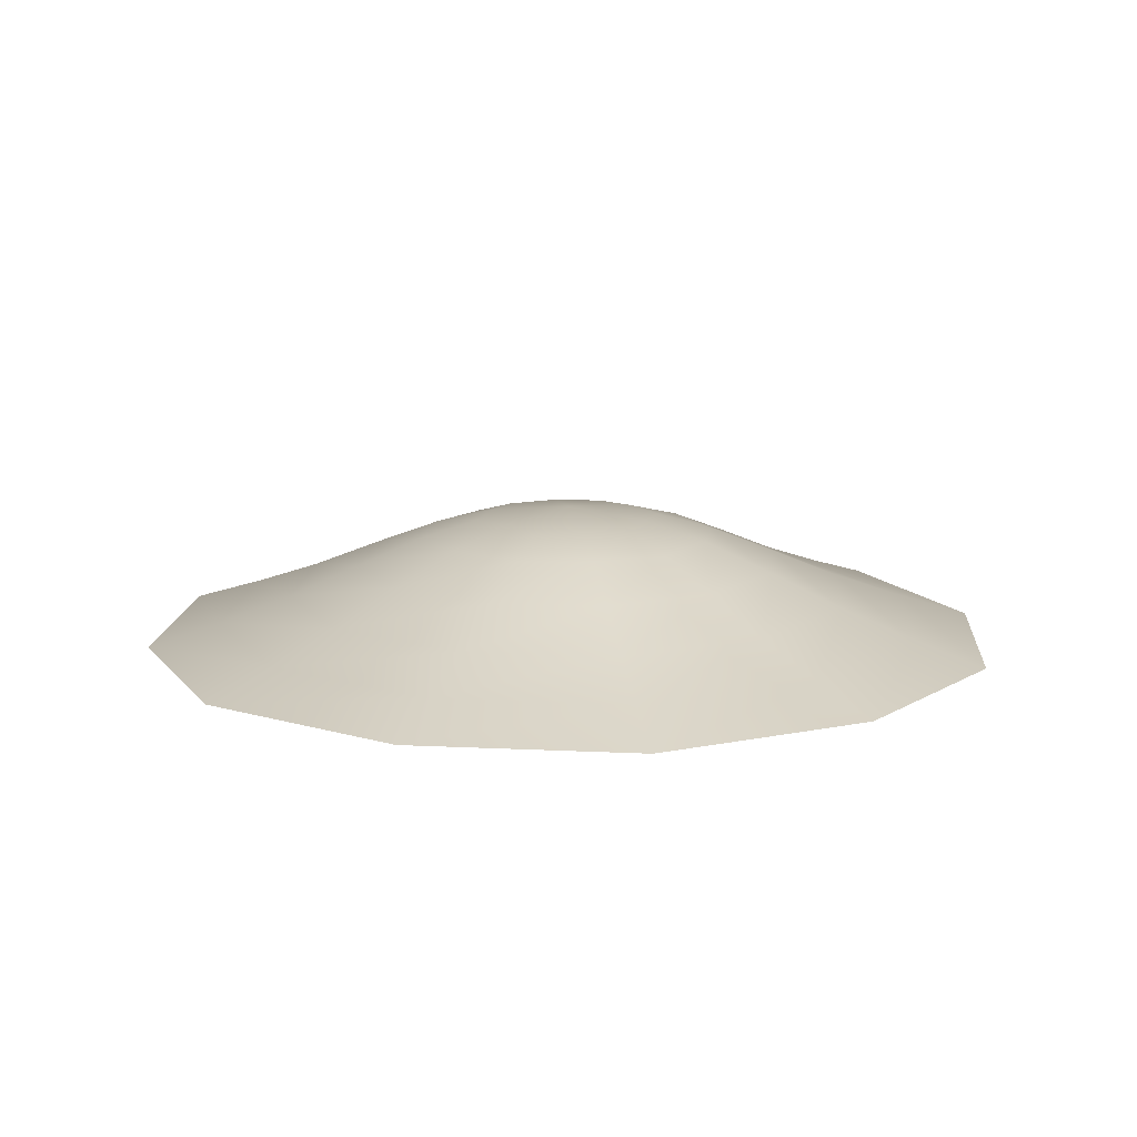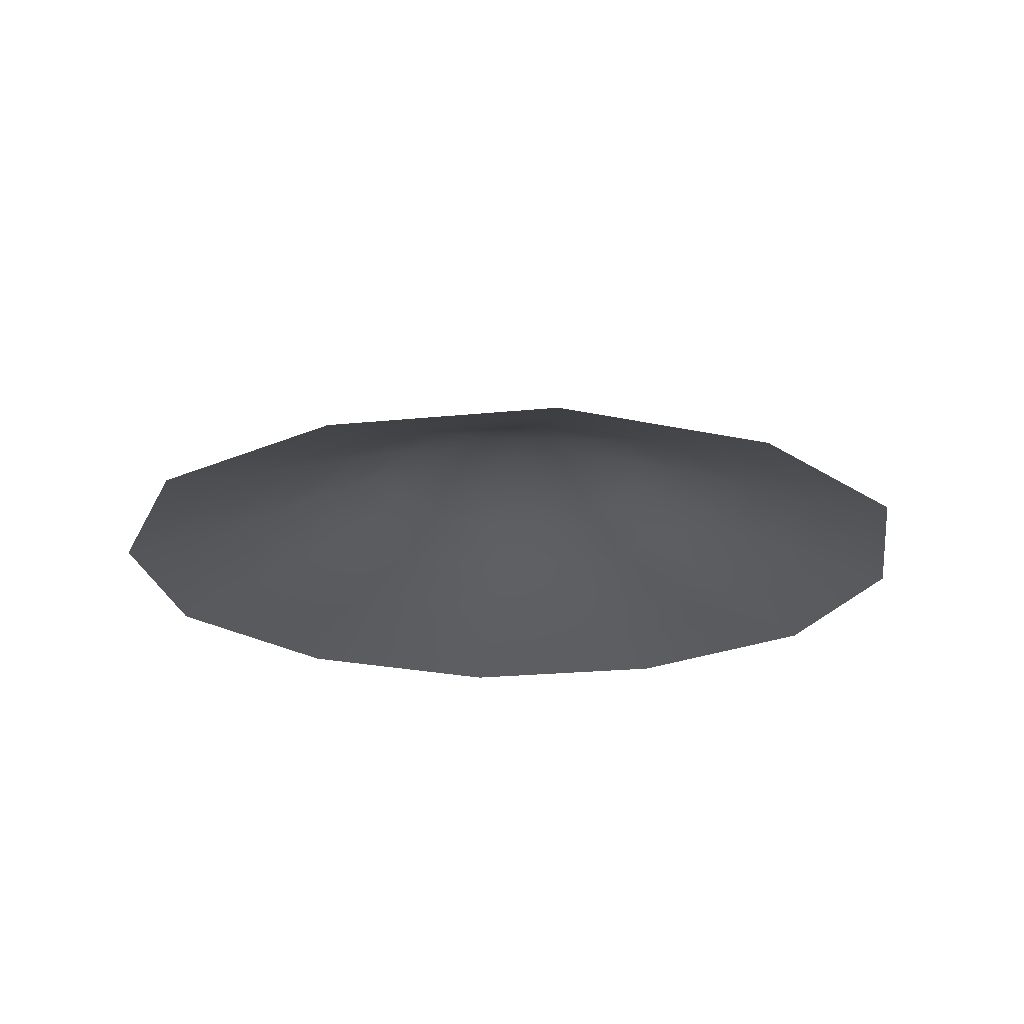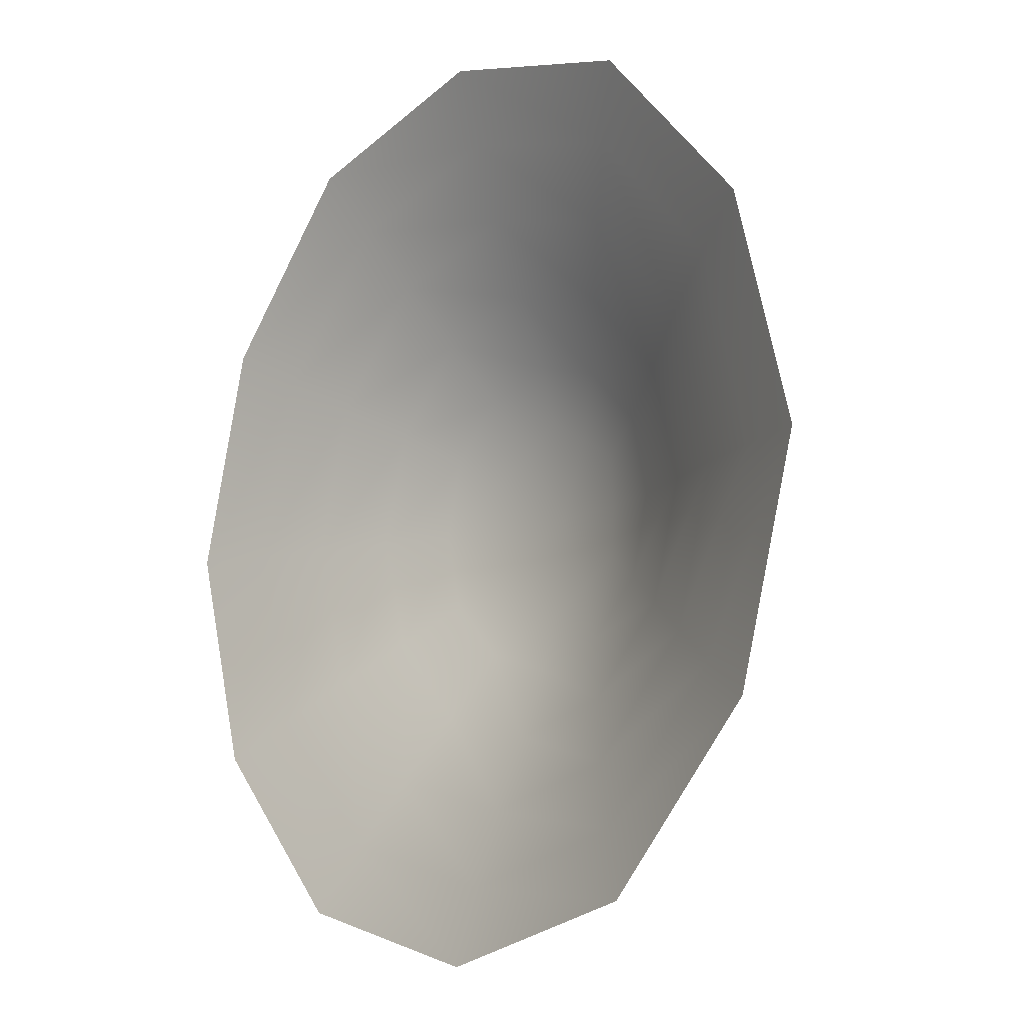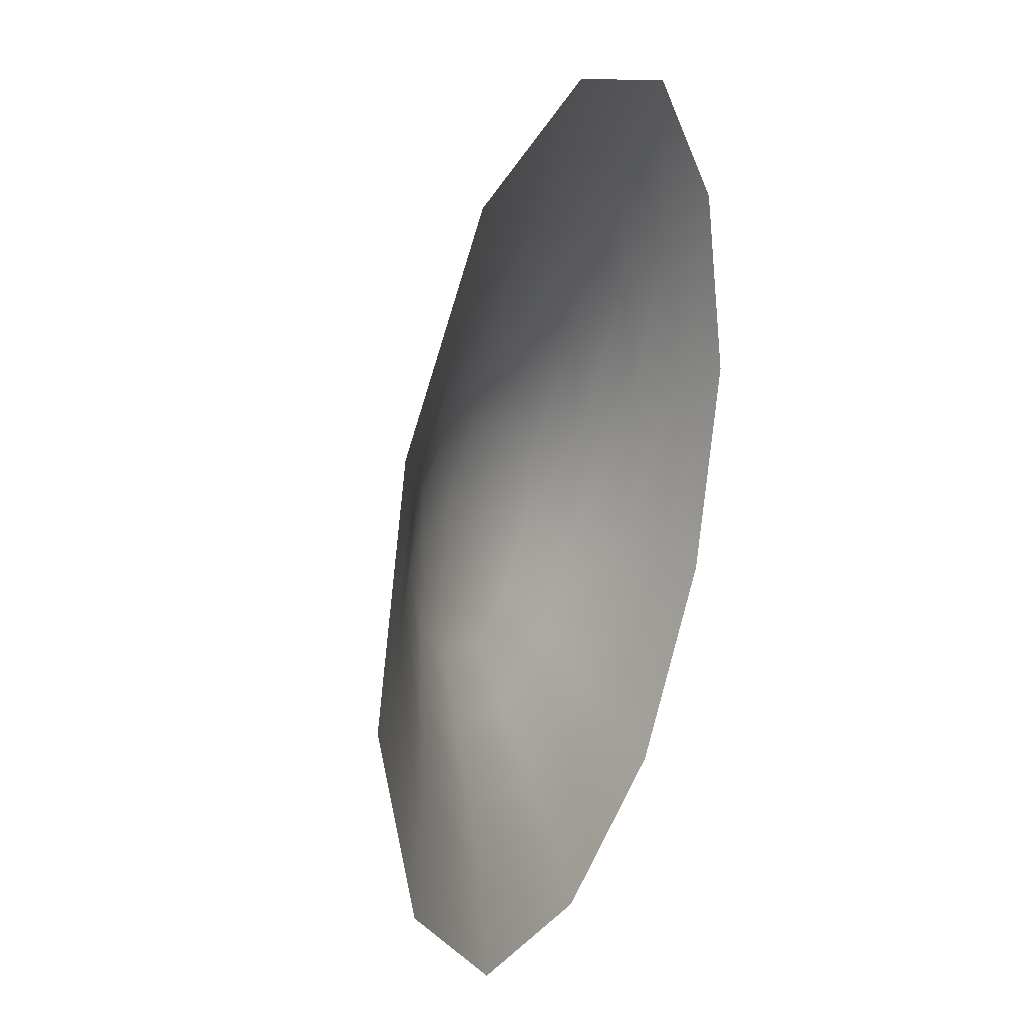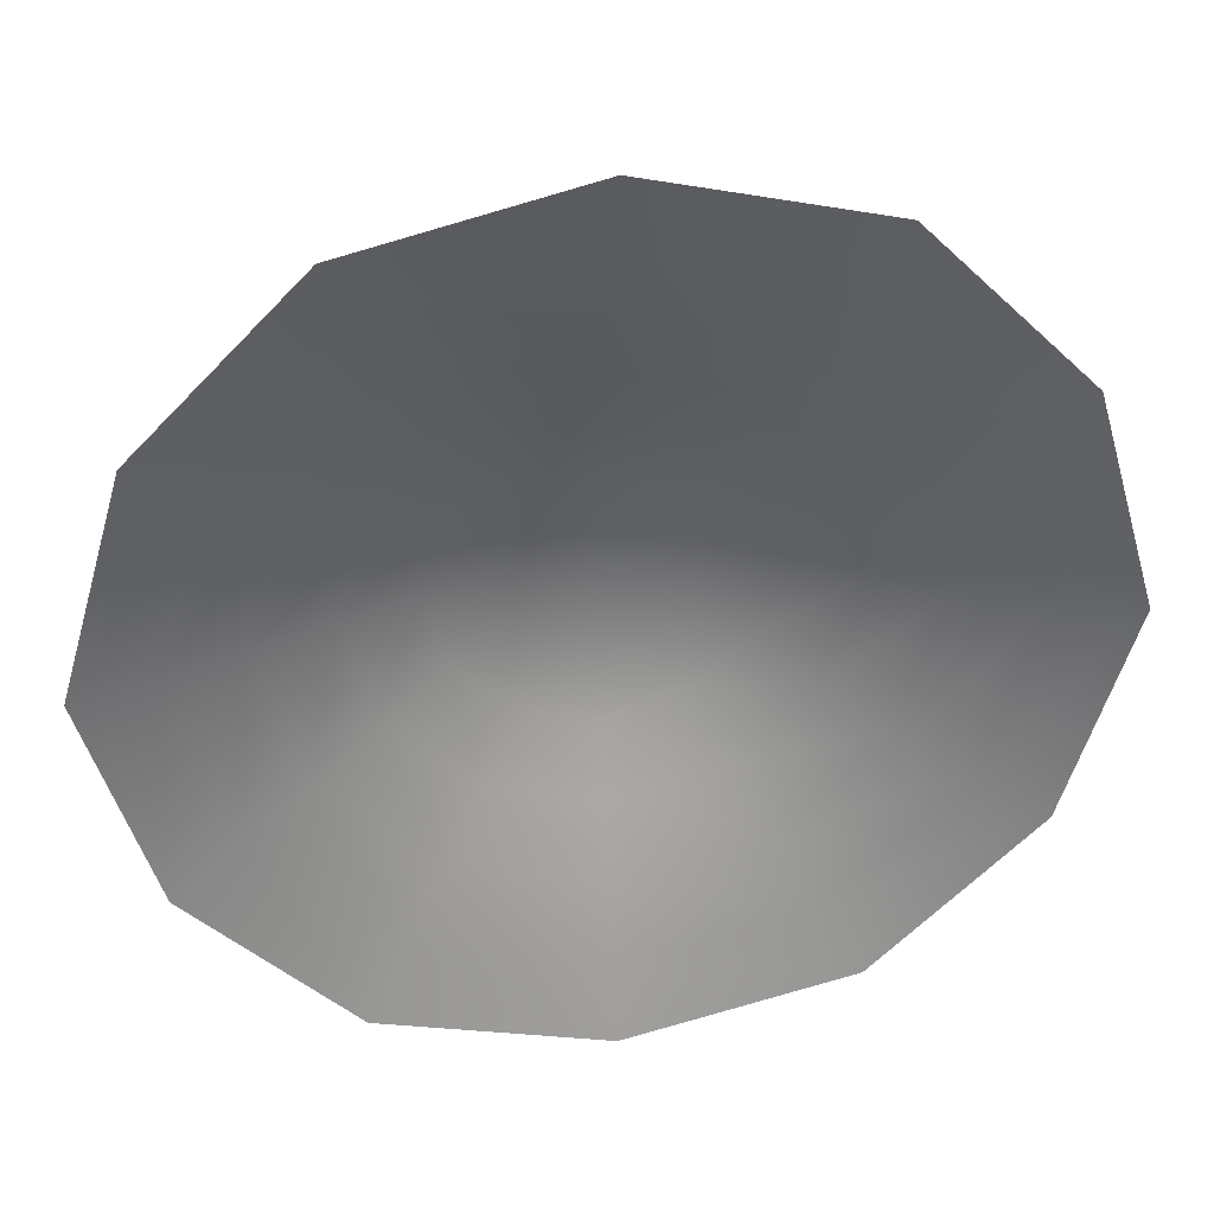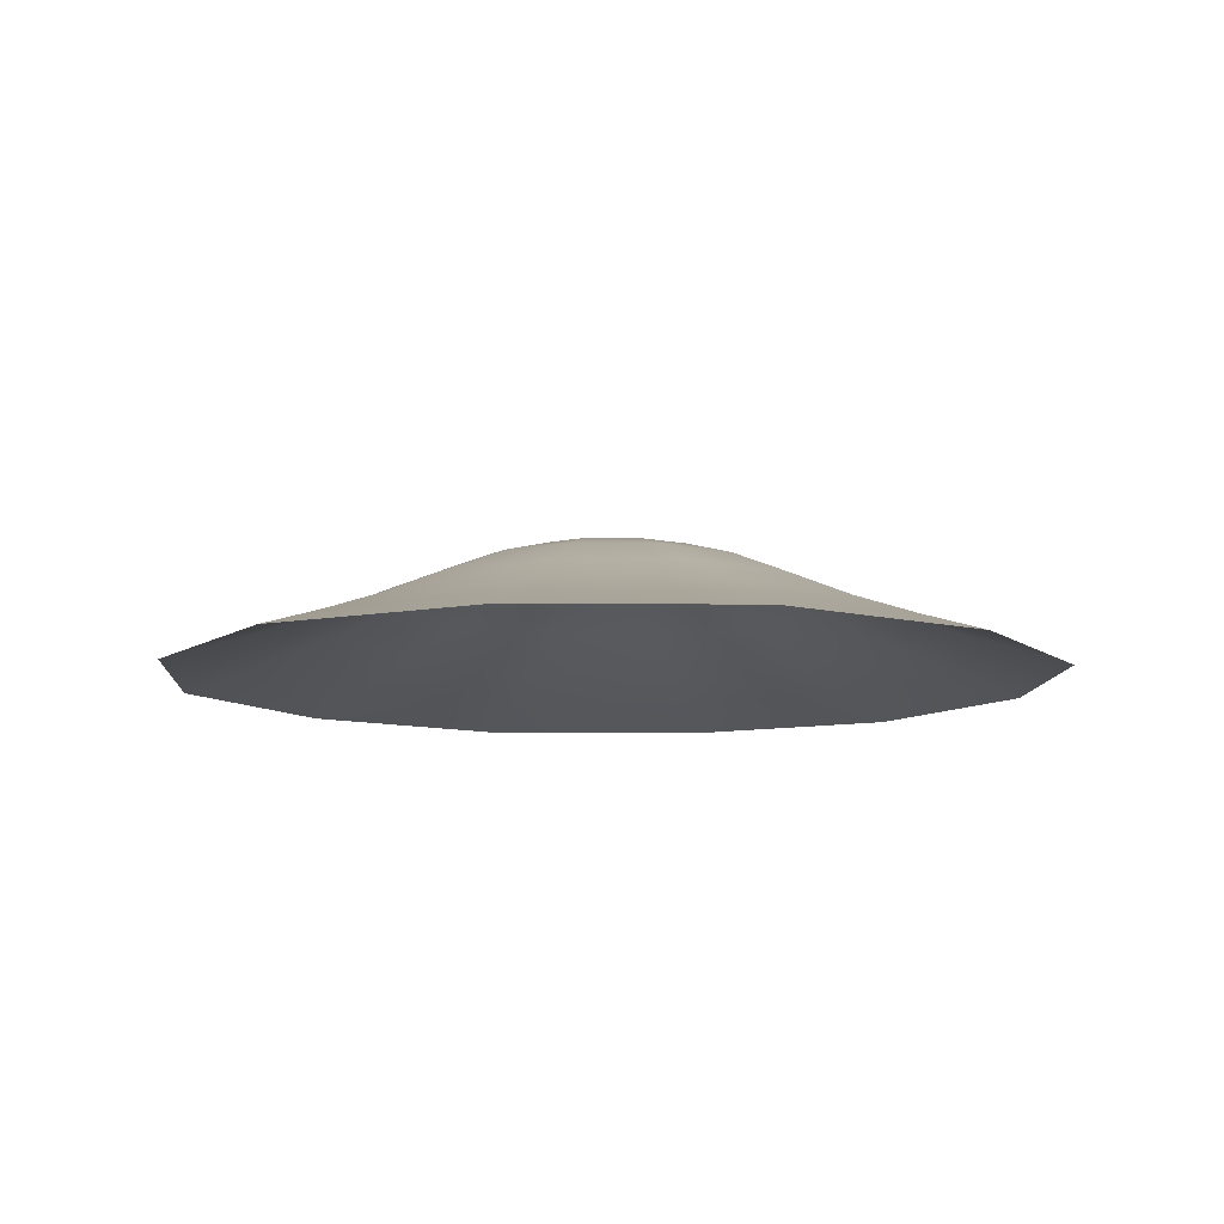
<metadata>
{"format":"obj","ext":"obj","renderer":"f3d","projection":"perspective","resolution":1024,"background":"white","views":[{"elev":12.8,"azim":140.4,"up":"+Y"},{"elev":-21.6,"azim":144.3,"up":"+Y"},{"elev":-10.9,"azim":50.3,"up":"+Z"},{"elev":24.8,"azim":-67.2,"up":"+Z"},{"elev":37.1,"azim":-8.2,"up":"+Z"},{"elev":-9.8,"azim":132.5,"up":"+Y"}]}
</metadata>
<code>
g default
v 254.3 -33.04 -104.7
v 133.5 -33.04 -104.7
v 73.03 -33.04 -1.5e-05
v 133.5 -33.04 104.7
v 254.3 -33.04 104.7
v 314.8 -33.04 5e-06
v 234.2 -19.73 -69.78
v 153.6 -19.73 -69.78
v 113.3 -19.73 -1e-05
v 153.6 -19.73 69.78
v 234.2 -19.73 69.78
v 274.5 -19.73 3e-06
v 214.4 -3.885 -35.51
v 173.4 -3.885 -35.51
v 152.9 -3.885 -4e-06
v 173.4 -3.885 35.51
v 214.4 -3.885 35.51
v 234.9 -3.885 3e-06
v 193.9 3.442 3e-06
v 163.7 -11.45 -52.33
v 193.9 -4.057 -41.54
v 224.1 -11.45 -52.33
v 133.5 -11.45 -6e-06
v 157.9 -4.057 -20.77
v 163.7 -11.45 52.33
v 157.9 -4.057 20.77
v 224.1 -11.45 52.33
v 193.9 -4.057 41.54
v 254.3 -11.45 3e-06
v 229.9 -4.057 20.77
v 229.9 -4.057 -20.77
v 182.4 0.9241 -19.94
v 205.4 0.9241 -19.94
v 170.9 0.9241 -1e-06
v 182.4 0.9241 19.94
v 205.4 0.9241 19.94
v 216.9 0.9241 3e-06
v 193.9 -33.04 -119.6
v 143.5 -26.71 -87.22
v 193.9 -19.73 -79.75
v 244.3 -26.71 -87.22
v 90.3 -33.04 -59.81
v 93.17 -26.71 -1.2e-05
v 124.8 -19.73 -39.87
v 90.3 -33.04 59.81
v 143.5 -26.71 87.22
v 124.8 -19.73 39.87
v 193.9 -33.04 119.6
v 244.3 -26.71 87.22
v 193.9 -19.73 79.75
v 297.5 -33.04 59.81
v 294.6 -26.71 5e-06
v 263 -19.73 39.87
v 297.5 -33.04 -59.81
v 263 -19.73 -39.87
v 193.9 -26.71 -99.69
v 107.6 -26.71 -49.84
v 107.6 -26.71 49.84
v 193.9 -26.71 99.69
v 280.2 -26.71 49.84
v 280.2 -26.71 -49.84
v 193.9 -11.45 -59.81
v 142.1 -11.45 -29.91
v 142.1 -11.45 29.91
v 193.9 -11.45 59.81
v 245.7 -11.45 29.91
v 245.7 -11.45 -29.91
v 193.9 0.2375 -26.58
v 170.9 0.2375 -13.29
v 170.9 0.2375 13.29
v 193.9 0.2375 26.58
v 216.9 0.2375 13.29
v 216.9 0.2375 -13.29
g pCylinder32
f 1 38 56 41
f 38 2 39 56
f 56 39 8 40
f 41 56 40 7
f 2 42 57 39
f 42 3 43 57
f 57 43 9 44
f 39 57 44 8
f 3 45 58 43
f 45 4 46 58
f 58 46 10 47
f 43 58 47 9
f 4 48 59 46
f 48 5 49 59
f 59 49 11 50
f 46 59 50 10
f 5 51 60 49
f 51 6 52 60
f 60 52 12 53
f 49 60 53 11
f 6 54 61 52
f 54 1 41 61
f 61 41 7 55
f 52 61 55 12
f 7 40 62 22
f 40 8 20 62
f 62 20 14 21
f 22 62 21 13
f 8 44 63 20
f 44 9 23 63
f 63 23 15 24
f 20 63 24 14
f 9 47 64 23
f 47 10 25 64
f 64 25 16 26
f 23 64 26 15
f 10 50 65 25
f 50 11 27 65
f 65 27 17 28
f 25 65 28 16
f 11 53 66 27
f 53 12 29 66
f 66 29 18 30
f 27 66 30 17
f 12 55 67 29
f 55 7 22 67
f 67 22 13 31
f 29 67 31 18
f 13 21 68 33
f 14 32 68 21
f 19 33 68 32
f 14 24 69 32
f 15 34 69 24
f 19 32 69 34
f 15 26 70 34
f 16 35 70 26
f 19 34 70 35
f 16 28 71 35
f 17 36 71 28
f 19 35 71 36
f 17 30 72 36
f 18 37 72 30
f 19 36 72 37
f 18 31 73 37
f 13 33 73 31
f 19 37 73 33

</code>
